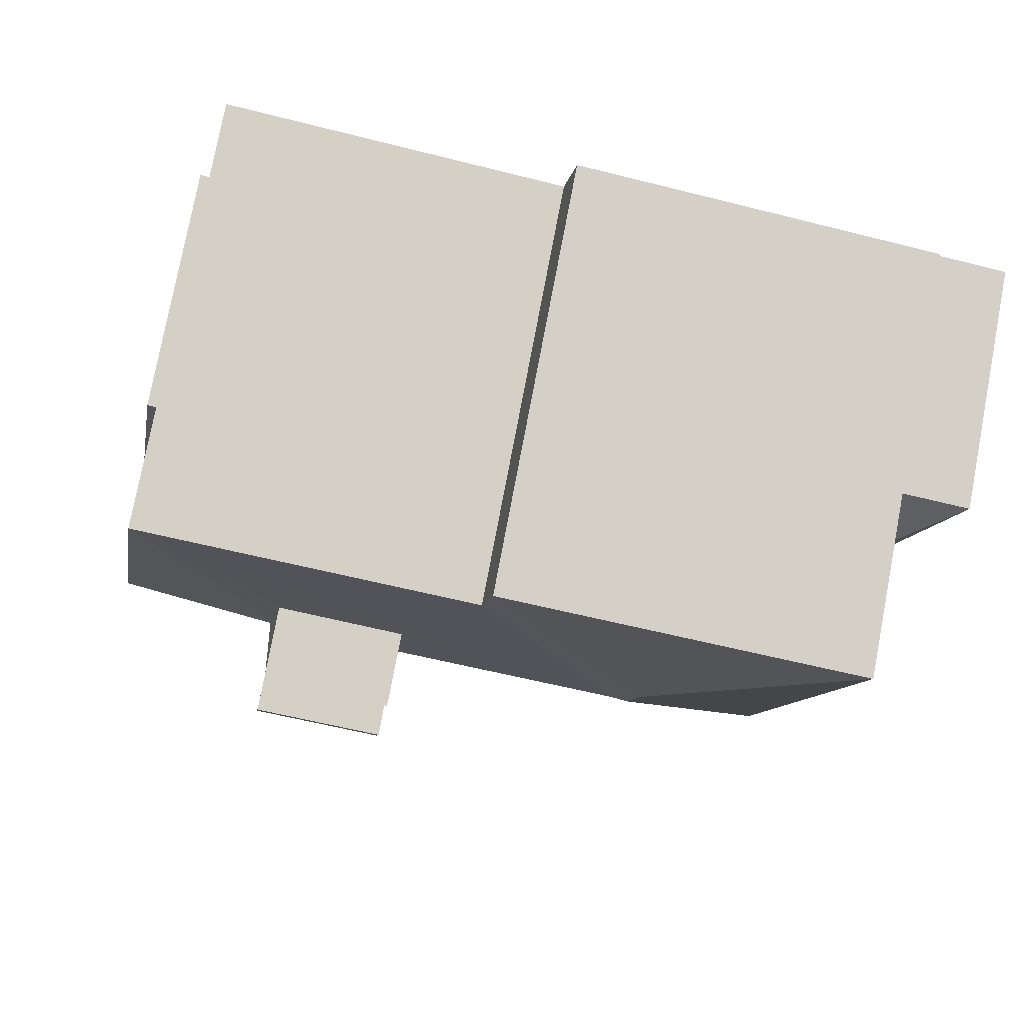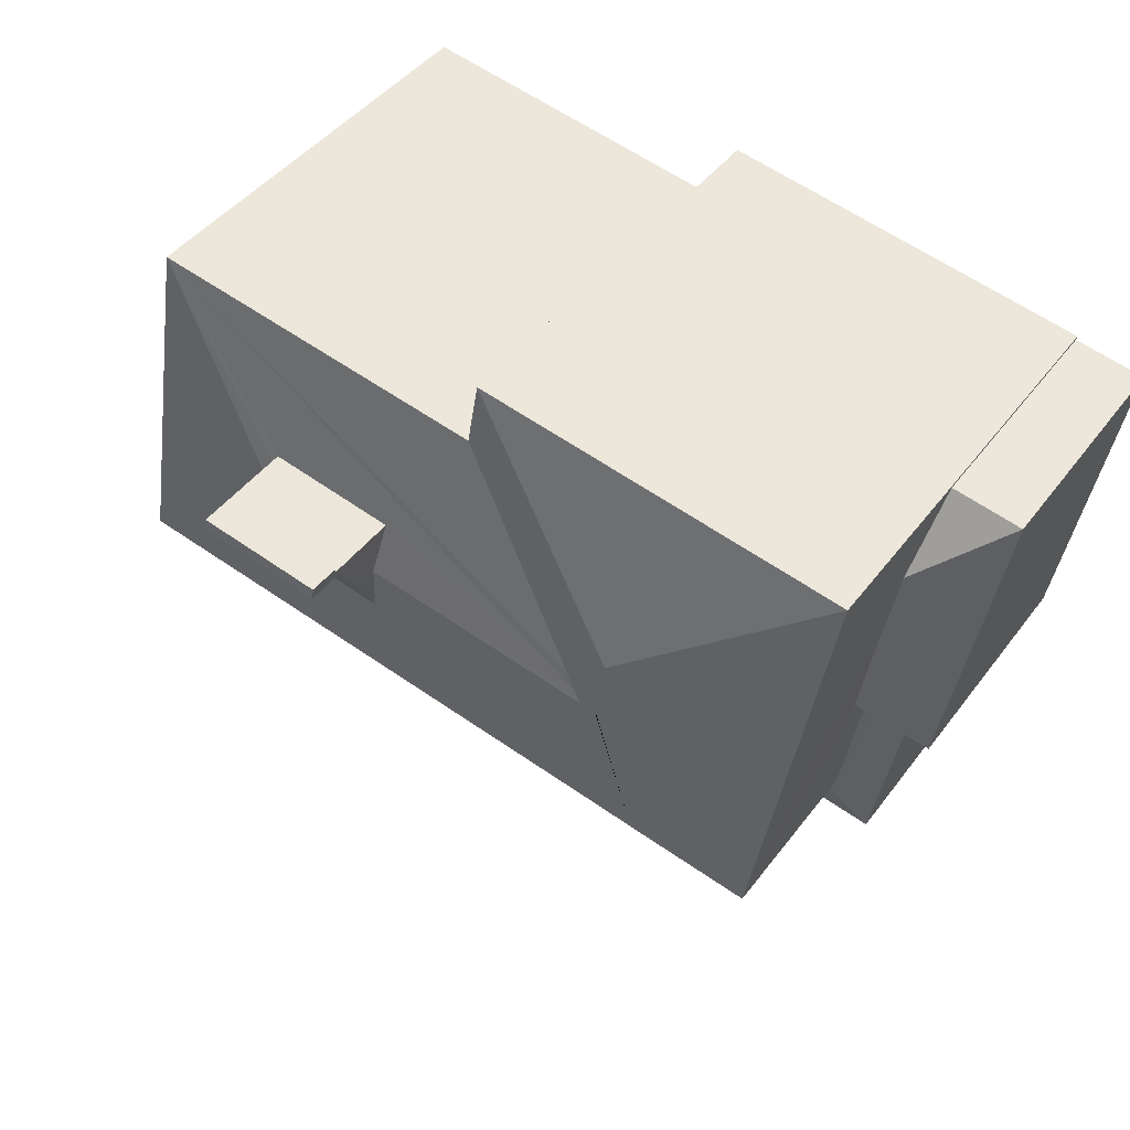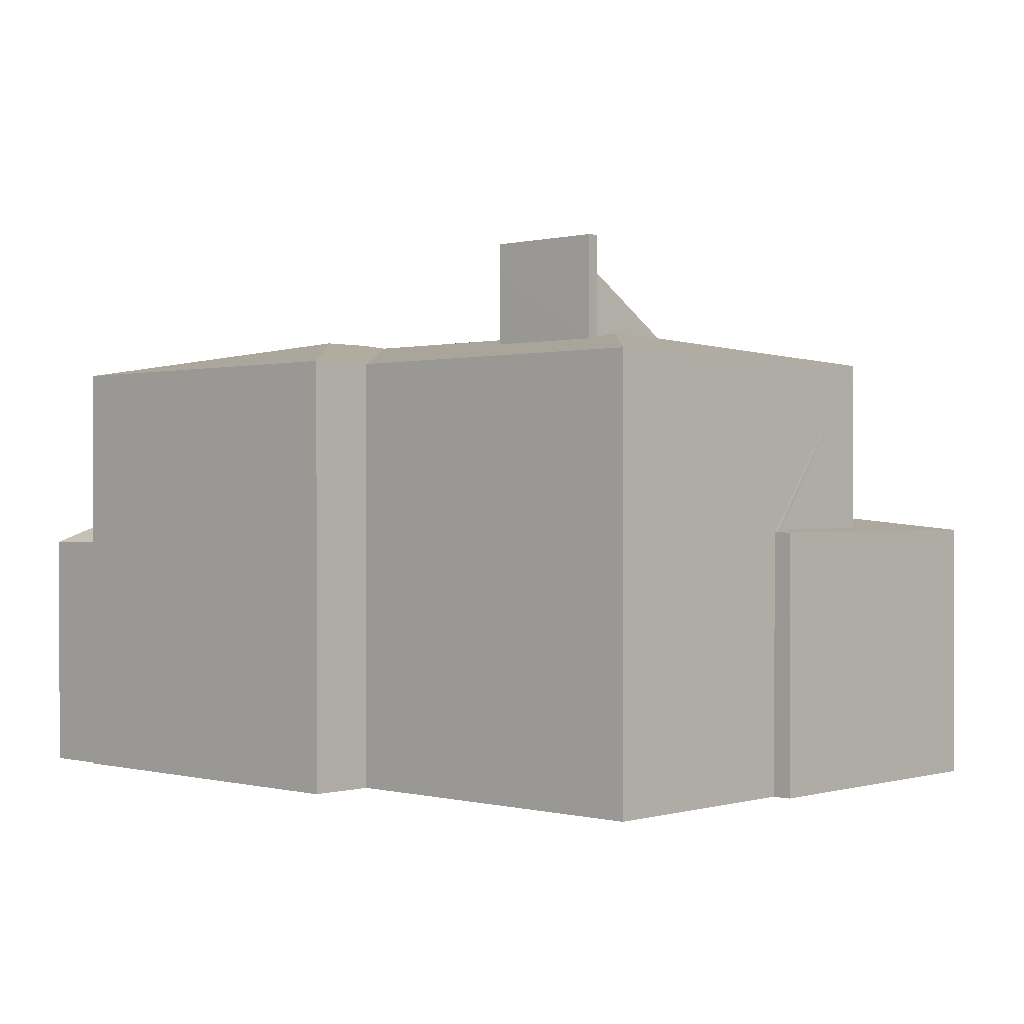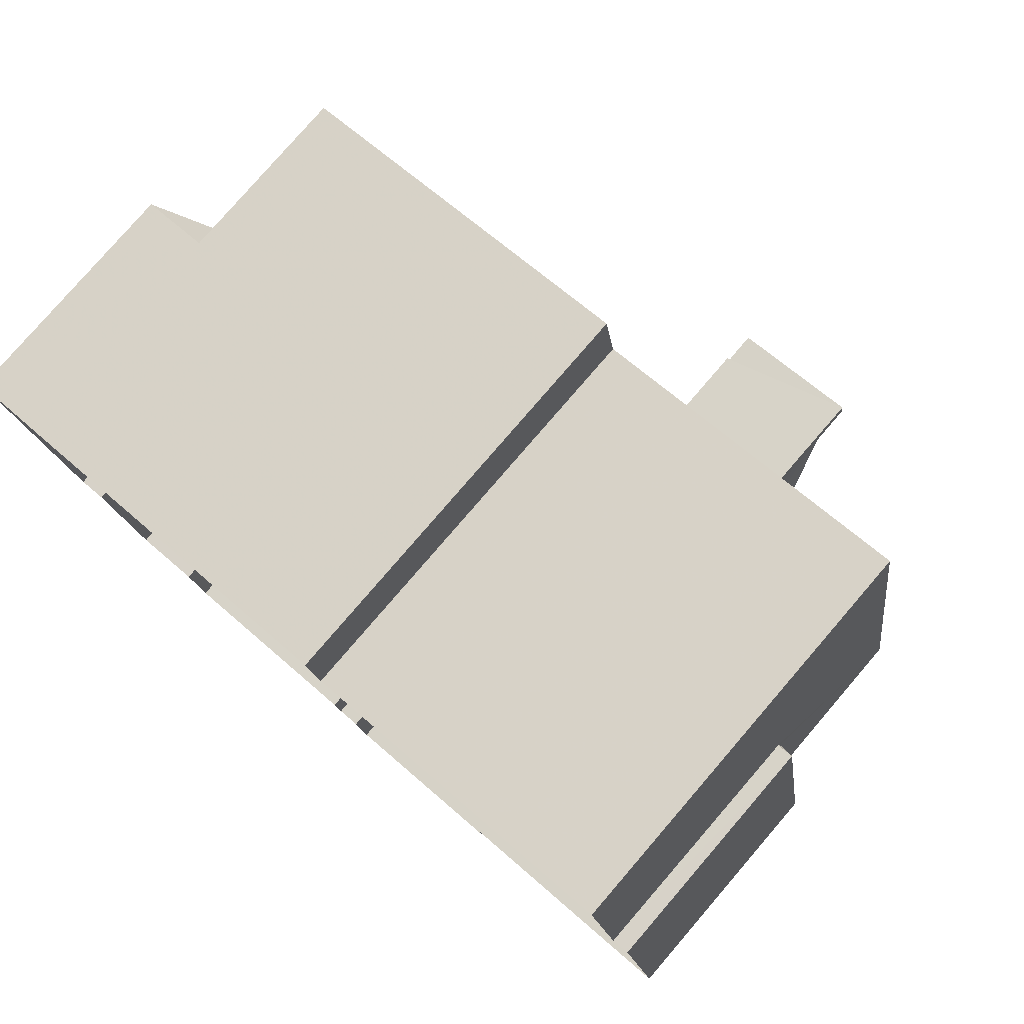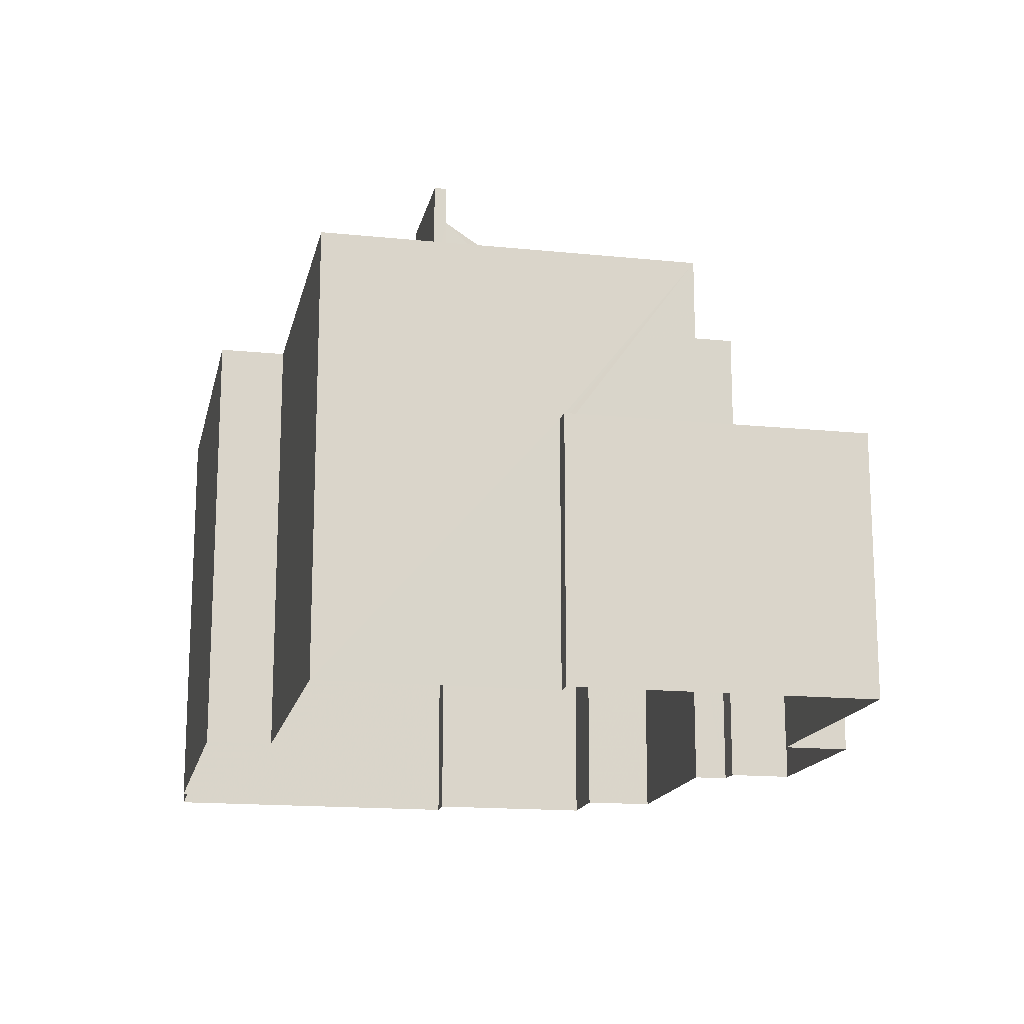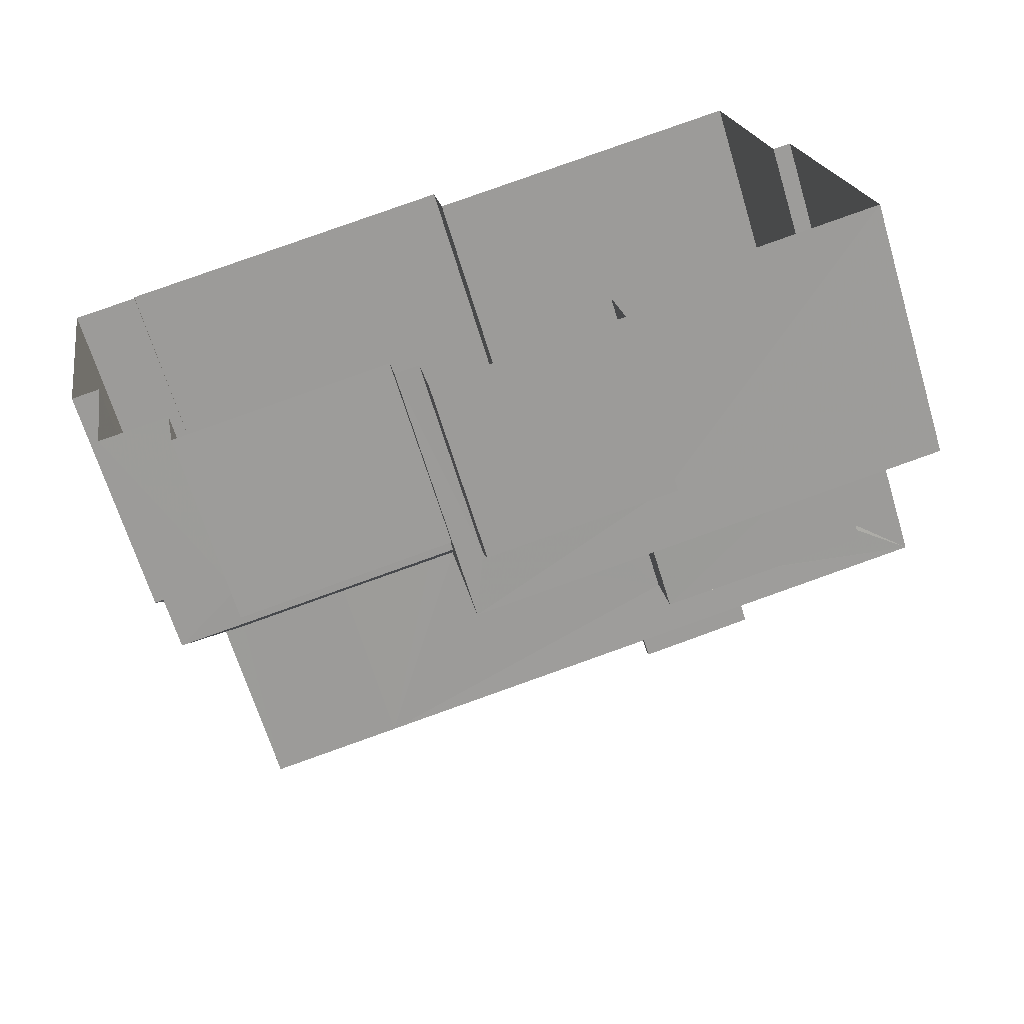
<metadata>
{"format":"obj","ext":"obj","renderer":"f3d","projection":"perspective","resolution":1024,"background":"white","views":[{"elev":78.1,"azim":10.8,"up":"+Y"},{"elev":43.7,"azim":34.0,"up":"+Y"},{"elev":0.2,"azim":-146.7,"up":"+Z"},{"elev":79.8,"azim":-139.2,"up":"+Y"},{"elev":-15.9,"azim":-111.9,"up":"+Z"},{"elev":-66.6,"azim":-163.1,"up":"+Y"}]}
</metadata>
<code>
v -8.804e+04 -9.891e+04 10.32
v -8.804e+04 -9.891e+04 10.32
v -8.804e+04 -9.891e+04 10.32
v -8.804e+04 -9.891e+04 10.32
v -8.805e+04 -9.891e+04 10.32
v -8.805e+04 -9.891e+04 10.32
v -8.804e+04 -9.891e+04 10.32
v -8.804e+04 -9.891e+04 10.32
v -8.804e+04 -9.891e+04 10.32
v -8.805e+04 -9.892e+04 10.32
v -8.805e+04 -9.891e+04 10.32
v -8.804e+04 -9.892e+04 10.32
v -8.804e+04 -9.892e+04 10.32
v -8.805e+04 -9.892e+04 10.32
v -8.805e+04 -9.892e+04 10.32
v -8.804e+04 -9.892e+04 10.32
v -8.804e+04 -9.892e+04 10.32
v -8.804e+04 -9.892e+04 10.32
v -8.804e+04 -9.892e+04 10.32
v -8.804e+04 -9.892e+04 10.32
v -8.805e+04 -9.891e+04 15.54
v -8.805e+04 -9.891e+04 15.54
v -8.805e+04 -9.891e+04 15.54
v -8.805e+04 -9.891e+04 15.54
v -8.805e+04 -9.891e+04 16.34
v -8.805e+04 -9.891e+04 16.34
v -8.805e+04 -9.891e+04 16.34
v -8.805e+04 -9.891e+04 16.34
v -8.805e+04 -9.891e+04 16.34
v -8.805e+04 -9.891e+04 16.34
v -8.805e+04 -9.891e+04 16.34
v -8.805e+04 -9.891e+04 16.34
v -8.805e+04 -9.891e+04 14.55
v -8.805e+04 -9.891e+04 14.5
v -8.805e+04 -9.891e+04 14.55
v -8.805e+04 -9.891e+04 14.71
v -8.805e+04 -9.891e+04 14.71
v -8.805e+04 -9.892e+04 14.5
v -8.805e+04 -9.891e+04 14.76
v -8.805e+04 -9.891e+04 14.53
v -8.805e+04 -9.891e+04 14.5
v -8.804e+04 -9.891e+04 14.89
v -8.805e+04 -9.891e+04 14.89
v -8.805e+04 -9.891e+04 14.77
v -8.804e+04 -9.892e+04 14.5
v -8.804e+04 -9.891e+04 14.5
v -8.805e+04 -9.891e+04 14.77
v -8.804e+04 -9.892e+04 13.43
v -8.804e+04 -9.892e+04 13.43
v -8.804e+04 -9.892e+04 13.43
v -8.804e+04 -9.892e+04 13.43
v -8.804e+04 -9.892e+04 13.19
v -8.805e+04 -9.892e+04 13.54
v -8.805e+04 -9.892e+04 13.19
v -8.804e+04 -9.892e+04 13.54
v -8.804e+04 -9.891e+04 14.41
v -8.804e+04 -9.892e+04 14.04
v -8.804e+04 -9.891e+04 14.48
v -8.804e+04 -9.891e+04 14.48
v -8.804e+04 -9.891e+04 14.48
v -8.804e+04 -9.891e+04 14.49
v -8.804e+04 -9.892e+04 14.04
v -8.804e+04 -9.891e+04 14.48
v -8.804e+04 -9.891e+04 14.04
v -8.804e+04 -9.891e+04 14.35
v -8.804e+04 -9.891e+04 14.26
v -8.804e+04 -9.891e+04 14.35
v -8.804e+04 -9.891e+04 15.01
v -8.804e+04 -9.891e+04 15.01
v -8.804e+04 -9.891e+04 14.26
v -8.804e+04 -9.891e+04 14.26
v -8.804e+04 -9.891e+04 15
v -8.804e+04 -9.891e+04 14.26
v -8.804e+04 -9.891e+04 17.84
v -8.804e+04 -9.891e+04 17.23
v -8.804e+04 -9.891e+04 17.72
v -8.804e+04 -9.891e+04 17.23
v -8.804e+04 -9.891e+04 17.79
v -8.804e+04 -9.891e+04 17.84
v -8.804e+04 -9.891e+04 17.76
v -8.804e+04 -9.891e+04 17.23
v -8.804e+04 -9.891e+04 17.68
v -8.804e+04 -9.891e+04 17.26
v -8.804e+04 -9.891e+04 17.23
v -8.804e+04 -9.891e+04 17.23
v -8.804e+04 -9.891e+04 17.25
v -8.804e+04 -9.891e+04 17.79
v -8.804e+04 -9.891e+04 17.23
v -8.804e+04 -9.891e+04 17.79
v -8.804e+04 -9.891e+04 17.23
v -8.804e+04 -9.891e+04 17.46
v -8.804e+04 -9.891e+04 17.64
v -8.805e+04 -9.891e+04 17.6
v -8.804e+04 -9.891e+04 17.23
v -8.805e+04 -9.891e+04 17.73
v -8.805e+04 -9.891e+04 17.23
v -8.805e+04 -9.891e+04 17.61
v -8.804e+04 -9.891e+04 17.79
v -8.804e+04 -9.891e+04 17.79
v -8.805e+04 -9.891e+04 17.73
v -8.805e+04 -9.891e+04 17.23
v -8.804e+04 -9.891e+04 17.62
v -8.805e+04 -9.891e+04 17.66
v -8.805e+04 -9.891e+04 17.62
v -8.805e+04 -9.891e+04 18.68
v -8.805e+04 -9.891e+04 17.63
v -8.804e+04 -9.891e+04 18.68
v -8.804e+04 -9.891e+04 18.81
v -8.804e+04 -9.891e+04 18.81
v -8.805e+04 -9.891e+04 17.63
v -8.805e+04 -9.891e+04 19.3
v -8.804e+04 -9.891e+04 19.3
v -8.805e+04 -9.891e+04 19.3
v -8.804e+04 -9.891e+04 19.3
f 1 2 3
f 3 2 4
f 5 4 6
f 7 2 8
f 7 8 9
f 10 11 6
f 12 13 7
f 14 15 16
f 15 10 6
f 17 13 18
f 19 17 20
f 19 16 15
f 4 2 7
f 15 6 4
f 13 17 7
f 19 15 17
f 17 4 7
f 15 4 17
f 21 22 23
f 21 24 22
f 25 26 27
f 28 29 30
f 31 26 25
f 32 28 26
f 28 32 29
f 32 26 31
f 33 34 35
f 36 35 37
f 37 38 39
f 35 34 38
f 37 35 38
f 40 41 34
f 40 34 33
f 42 43 44
f 45 42 44
f 46 42 45
f 44 47 45
f 47 38 45
f 47 39 38
f 48 49 50
f 48 51 49
f 52 53 54
f 52 55 53
f 56 57 58
f 58 57 59
f 60 59 61
f 59 57 62
f 61 59 62
f 56 58 63
f 64 65 62
f 62 65 61
f 66 65 64
f 67 65 66
f 68 69 70
f 71 68 70
f 72 68 71
f 72 71 73
f 66 69 67
f 66 70 69
f 74 75 76
f 74 77 75
f 78 79 80
f 80 79 76
f 79 74 76
f 77 74 81
f 82 83 84
f 85 86 84
f 79 78 87
f 88 79 89
f 86 90 88
f 85 90 86
f 89 79 87
f 88 89 86
f 86 82 84
f 82 91 83
f 81 74 79
f 88 81 79
f 91 92 93
f 84 94 85
f 95 96 97
f 94 84 96
f 93 97 83
f 83 91 93
f 84 83 96
f 97 96 83
f 92 91 98
f 98 82 99
f 82 86 99
f 98 91 82
f 90 85 94
f 96 95 100
f 101 96 100
f 99 87 78
f 99 78 98
f 78 80 98
f 80 101 102
f 98 80 102
f 103 101 100
f 102 101 104
f 104 101 103
f 76 101 80
f 76 75 101
f 89 87 99
f 86 89 99
f 105 106 107
f 108 107 109
f 109 107 110
f 107 106 110
f 111 112 113
f 111 114 112
f 27 26 22
f 24 27 22
f 30 23 28
f 30 21 23
f 28 23 22
f 26 28 22
f 47 44 32
f 43 29 32
f 44 43 32
f 31 39 32
f 32 39 47
f 37 39 31
f 25 37 31
f 25 36 37
f 38 34 11
f 10 38 11
f 6 11 34
f 41 6 34
f 20 17 49
f 20 49 45
f 46 45 56
f 46 56 63
f 51 57 49
f 45 57 56
f 49 57 45
f 19 20 55
f 20 45 55
f 15 53 10
f 53 45 38
f 55 45 53
f 10 53 38
f 48 50 18
f 13 48 18
f 17 18 50
f 49 17 50
f 19 52 16
f 19 55 52
f 54 14 16
f 52 54 16
f 15 14 54
f 53 15 54
f 64 12 7
f 64 62 12
f 57 48 62
f 62 48 12
f 57 51 48
f 12 48 13
f 70 64 9
f 9 64 7
f 66 64 70
f 73 71 8
f 2 73 8
f 70 9 8
f 71 70 8
f 2 1 73
f 1 81 73
f 67 88 65
f 68 81 88
f 69 68 88
f 67 69 88
f 72 81 68
f 73 81 72
f 75 77 3
f 4 75 3
f 77 1 3
f 77 81 1
f 90 61 88
f 88 61 65
f 60 61 90
f 35 96 33
f 6 41 5
f 33 96 40
f 5 41 101
f 41 96 101
f 40 96 41
f 4 5 101
f 75 4 101
f 60 90 94
f 59 60 94
f 59 94 58
f 63 58 46
f 29 94 96
f 36 25 35
f 35 25 96
f 43 42 29
f 24 21 27
f 42 46 29
f 25 27 96
f 30 29 96
f 27 21 30
f 58 94 46
f 46 94 29
f 27 30 96
f 106 95 97
f 100 105 103
f 105 95 106
f 100 95 105
f 93 92 110
f 92 109 110
f 102 109 98
f 98 109 92
f 97 93 110
f 106 97 110
f 109 102 108
f 112 108 113
f 113 108 104
f 108 102 104
f 108 112 114
f 107 108 114
f 105 114 111
f 105 107 114
f 113 104 105
f 113 105 111
f 104 103 105

</code>
